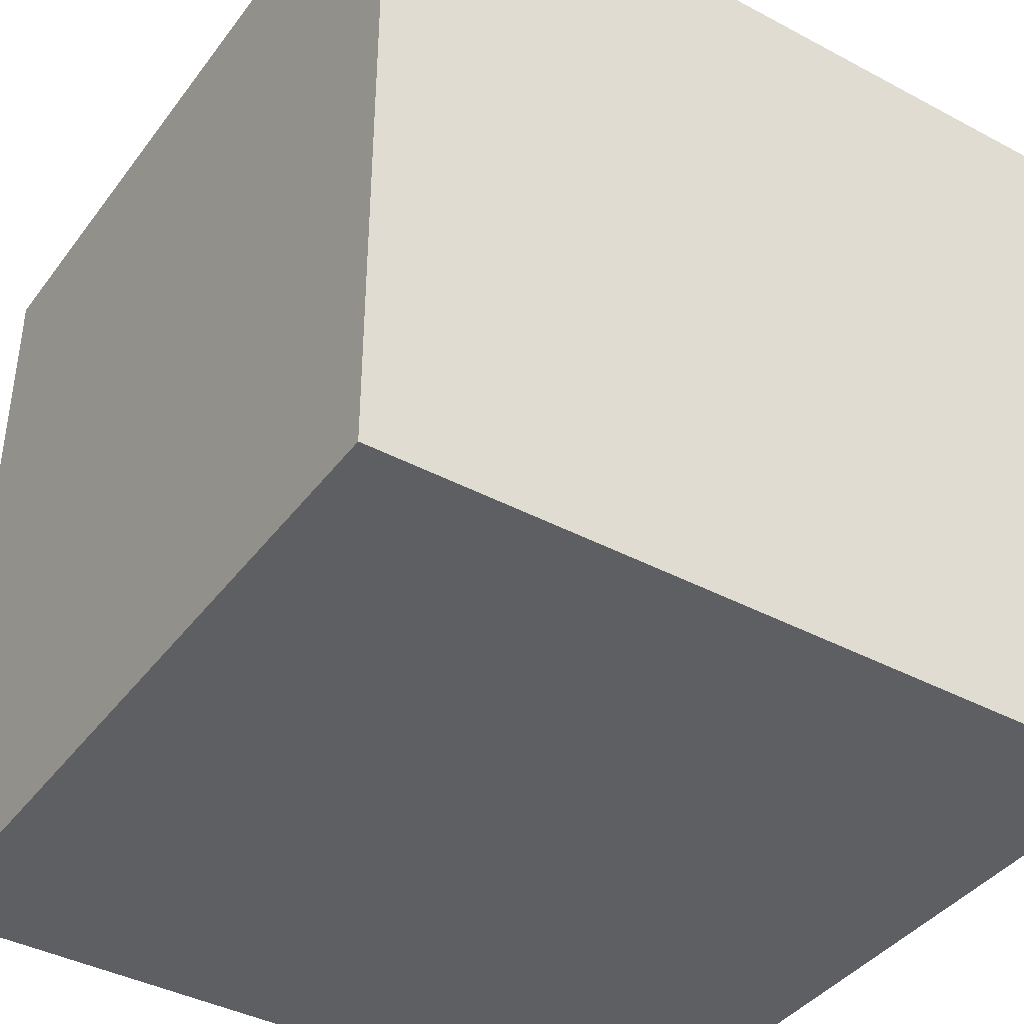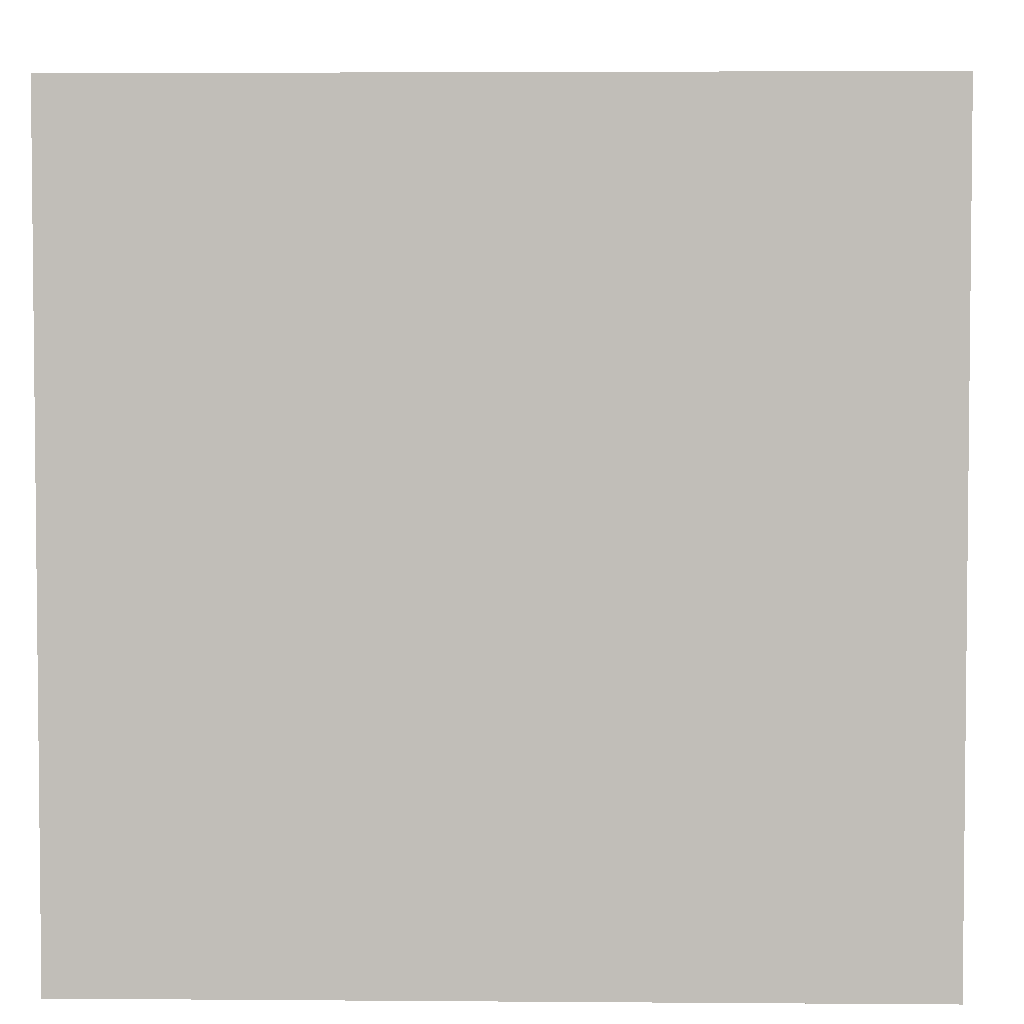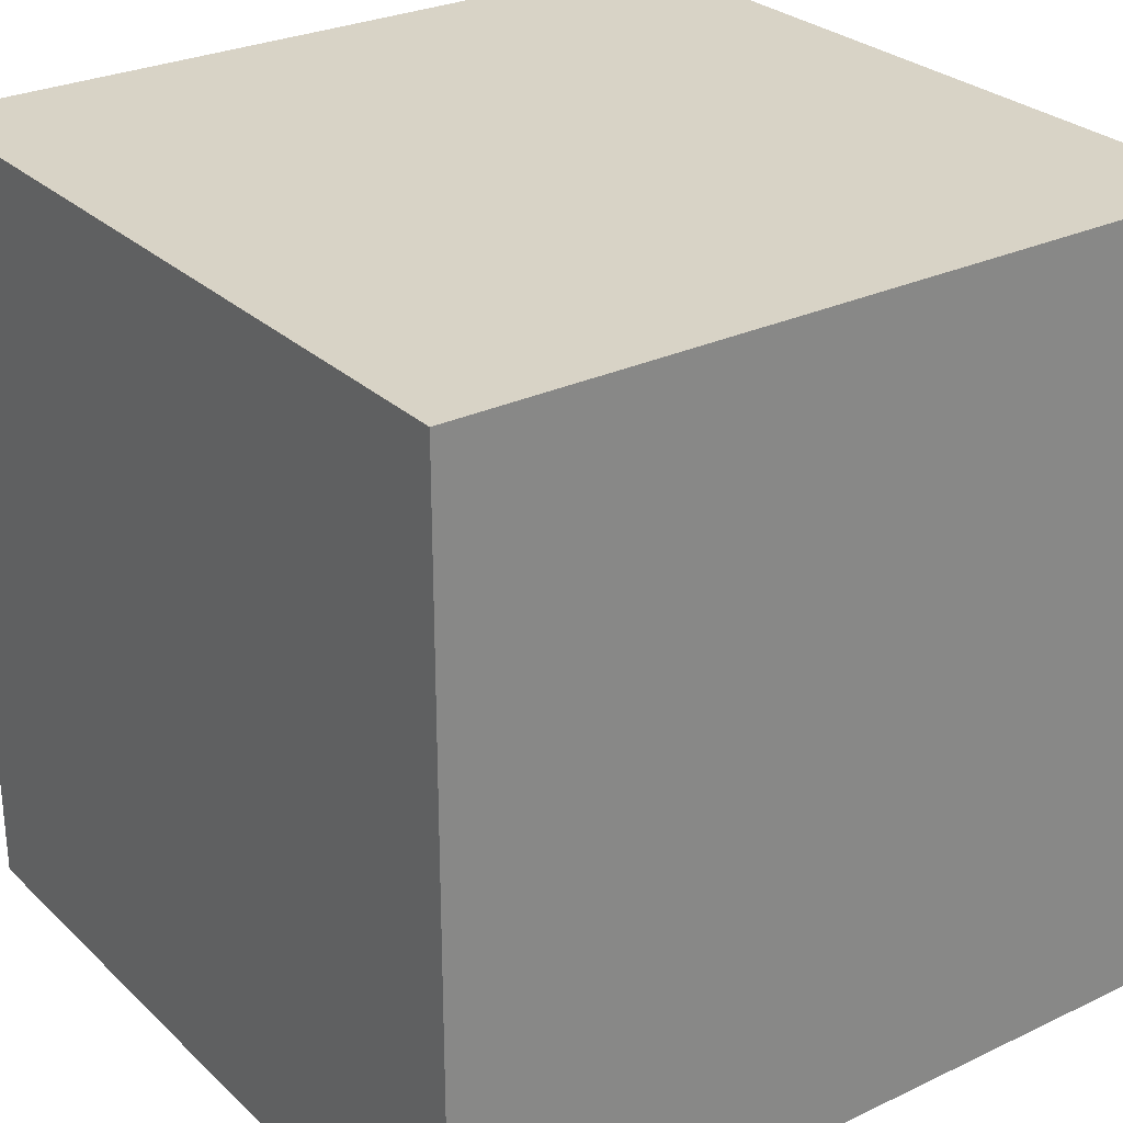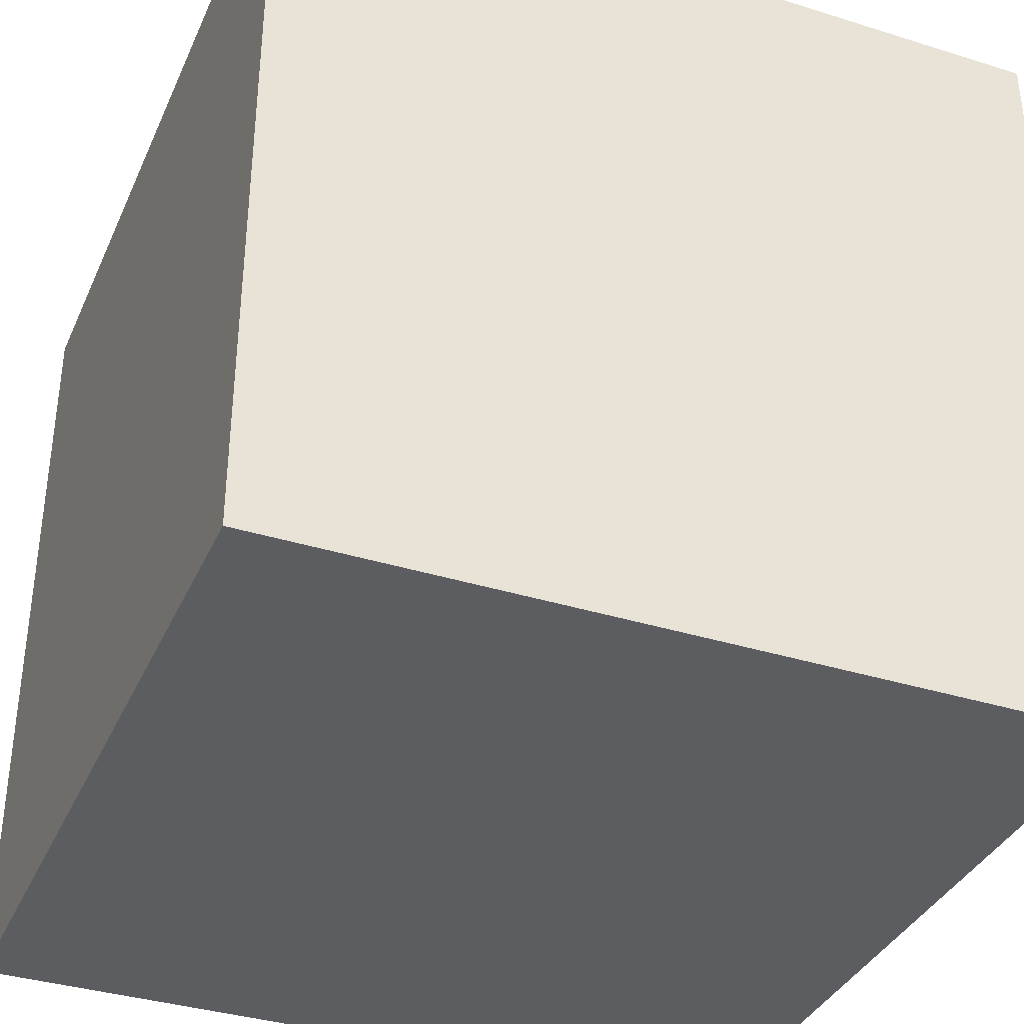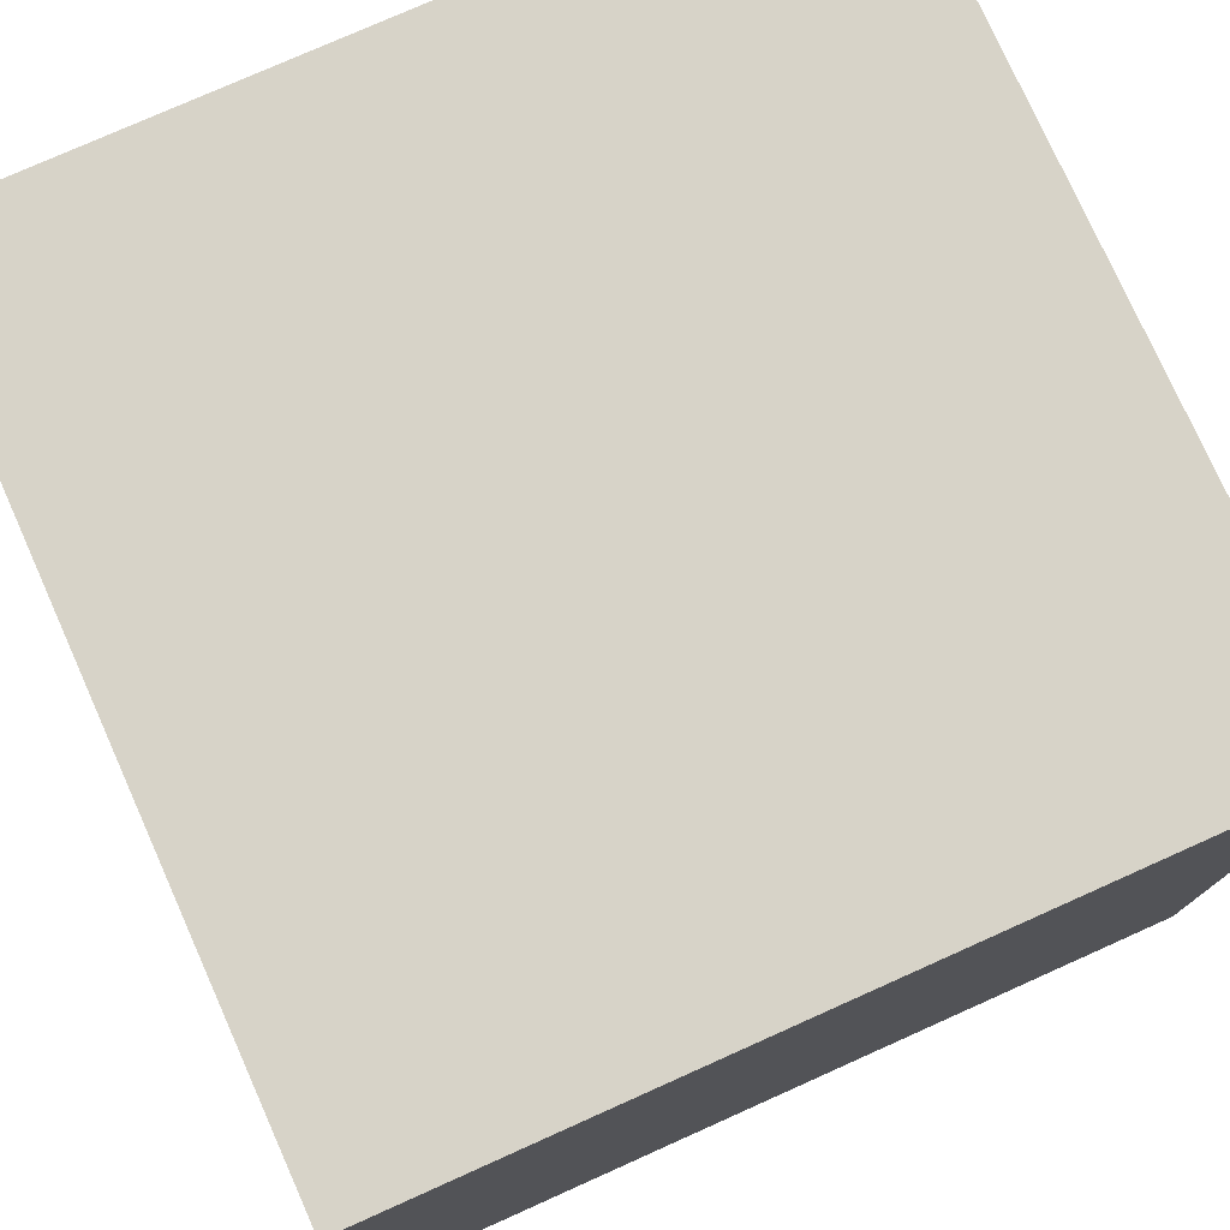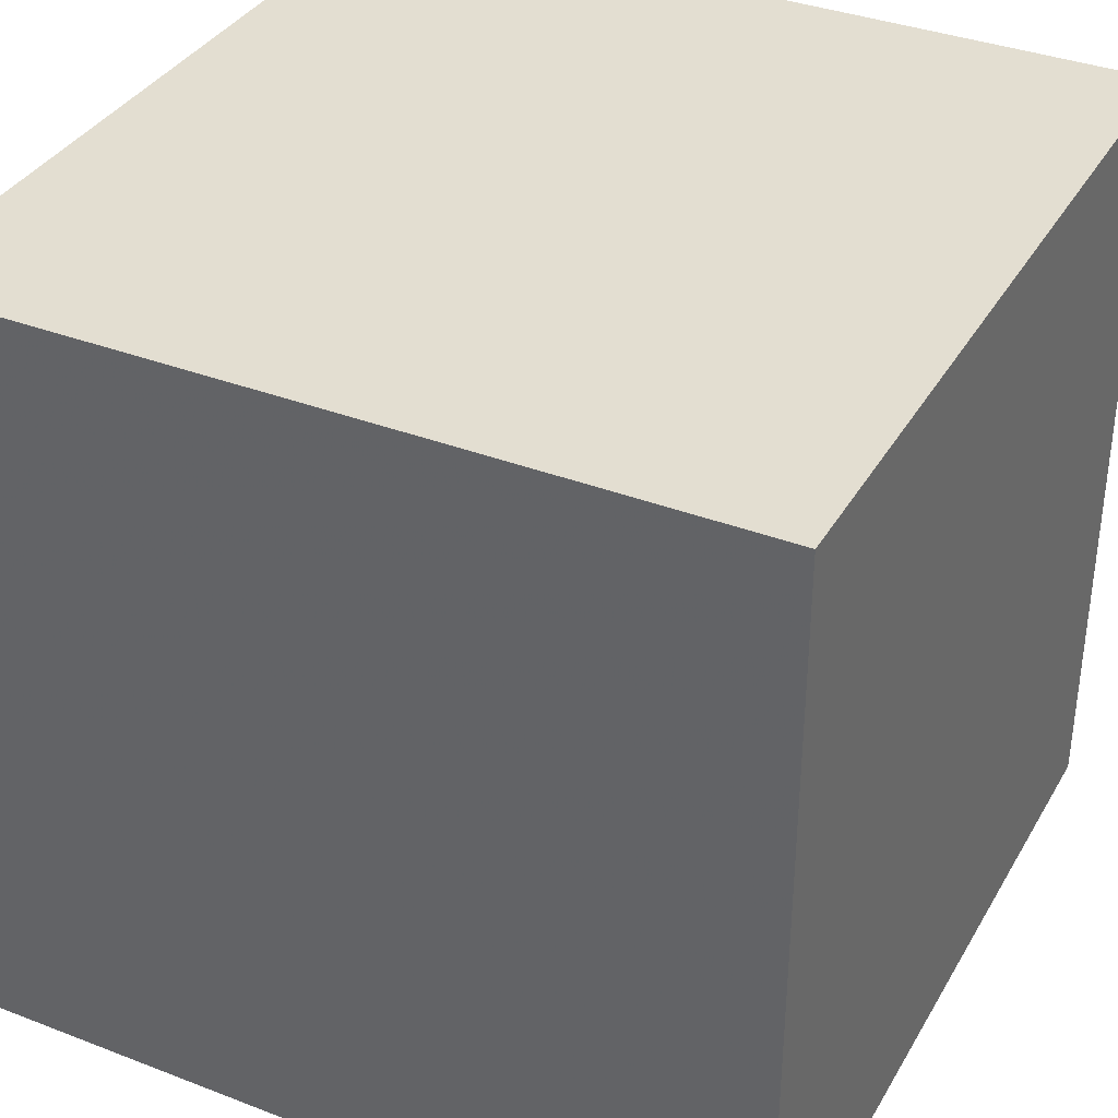
<metadata>
{"format":"obj","ext":"obj","renderer":"f3d","projection":"perspective","resolution":1024,"background":"white","views":[{"elev":-40.3,"azim":-123.2,"up":"+Z"},{"elev":3.7,"azim":-178.5,"up":"+Y"},{"elev":27.9,"azim":144.2,"up":"+Y"},{"elev":-36.6,"azim":-22.1,"up":"+Y"},{"elev":77.1,"azim":-24.1,"up":"+Z"},{"elev":36.1,"azim":-63.3,"up":"+Z"}]}
</metadata>
<code>
o Cube
v 1 -1 -1
v 1 -1 1
v -1 -1 1
v -1 -1 -1
v 1 1 -1
v 1 1 1
v -1 1 1
v -1 1 -1
f 2/1 3/1 4/1
f 8/1 7/1 6/1
f 1/1 5/1 6/1
f 2/1 6/1 7/1
f 7/1 8/1 4/1
f 1/1 4/1 8/1
f 1/1 2/1 4/1
f 5/1 8/1 6/1
f 2/1 1/1 6/1
f 3/1 2/1 7/1
f 3/1 7/1 4/1
f 5/1 1/1 8/1

</code>
